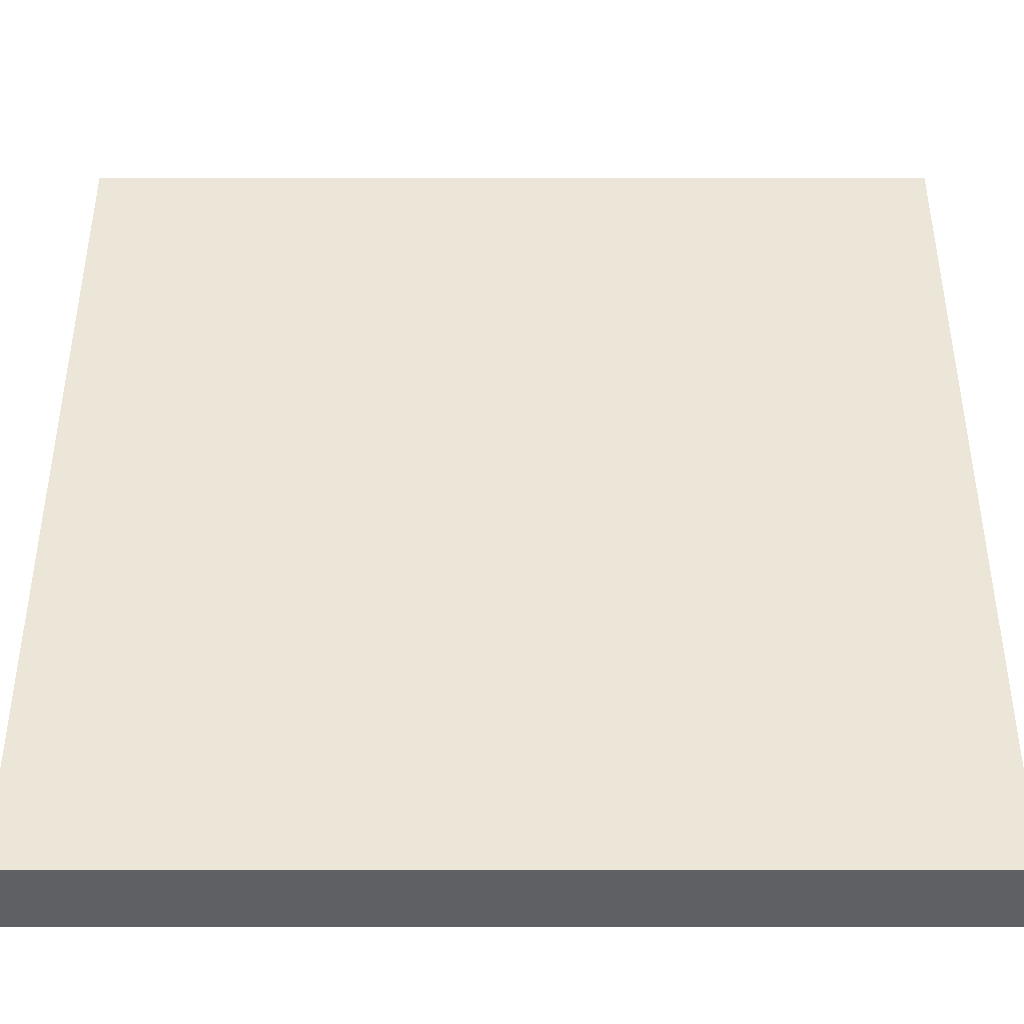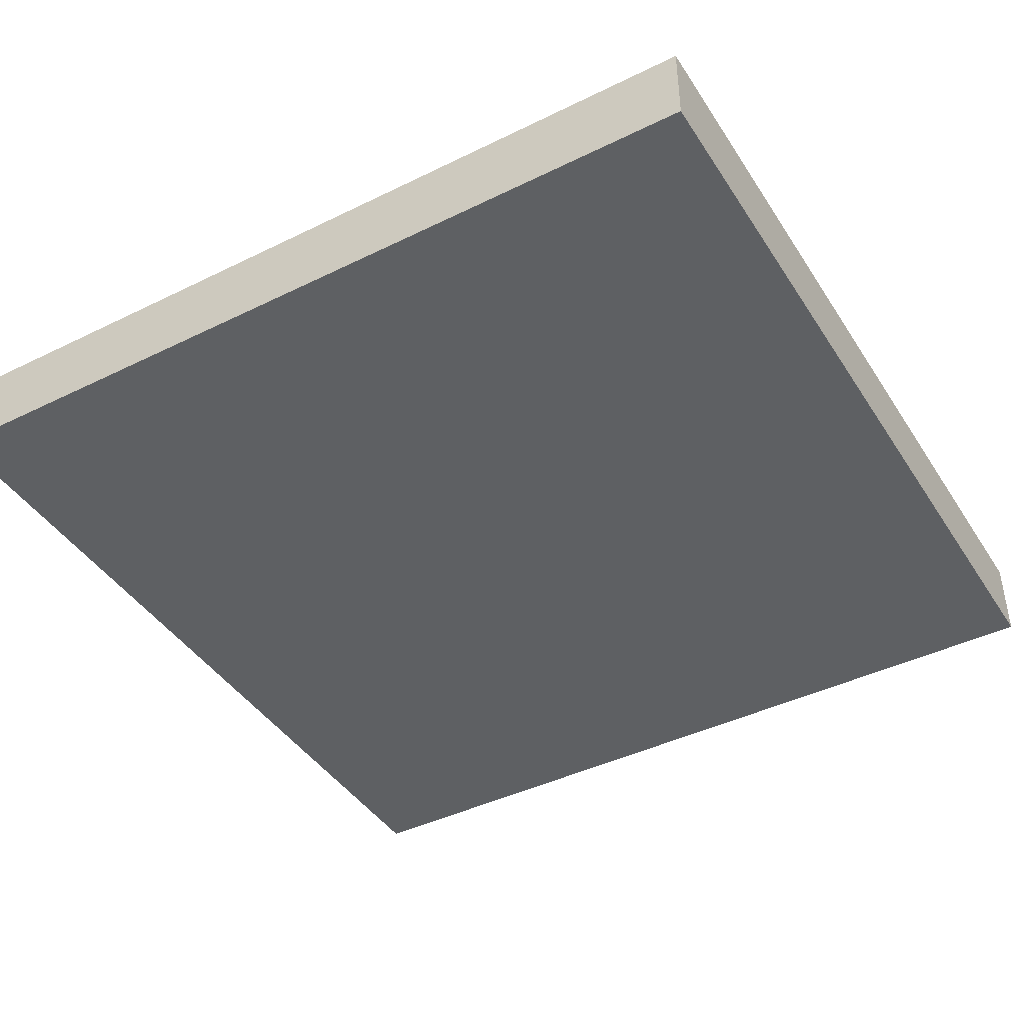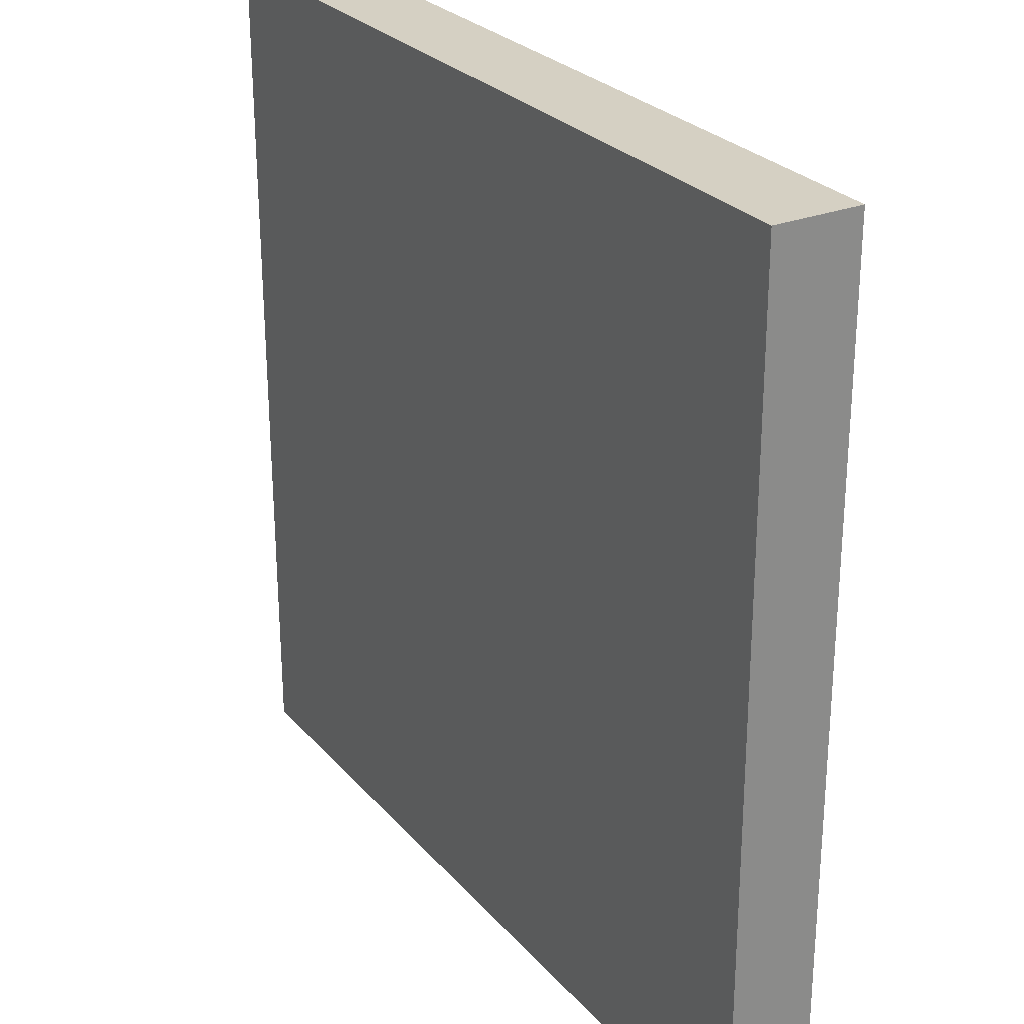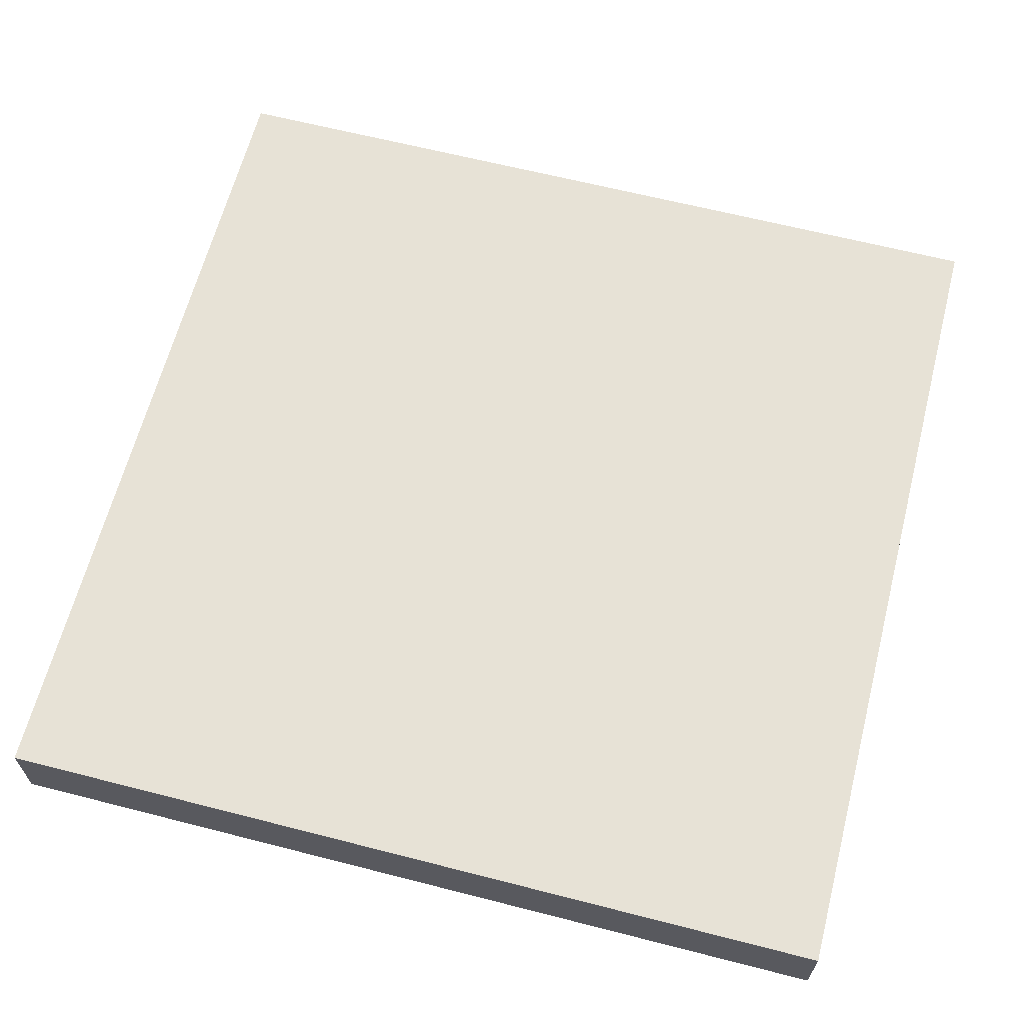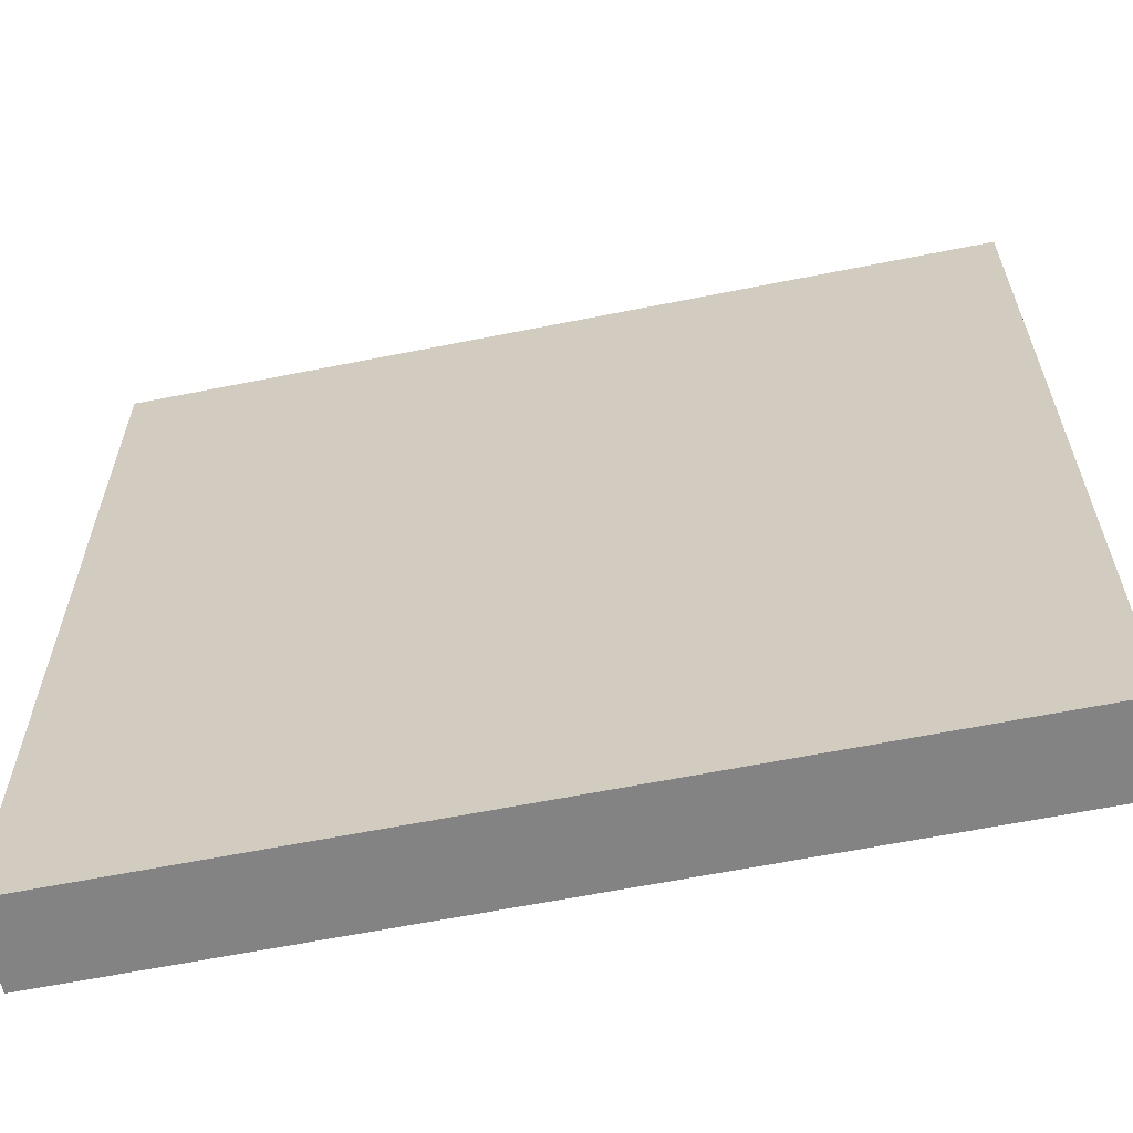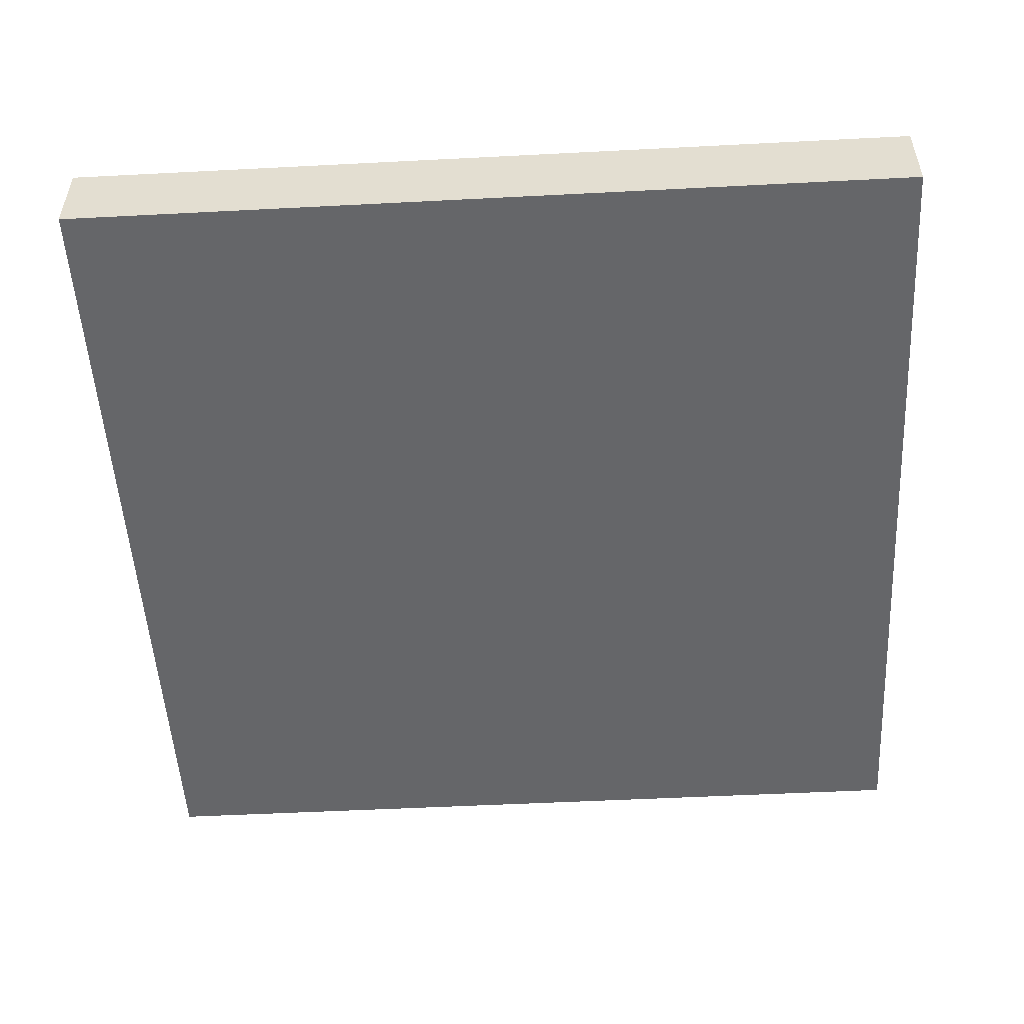
<metadata>
{"format":"obj","ext":"obj","renderer":"f3d","projection":"perspective","resolution":1024,"background":"white","views":[{"elev":-41.9,"azim":180.0,"up":"+Z"},{"elev":-42.6,"azim":30.3,"up":"+Y"},{"elev":26.9,"azim":58.5,"up":"+Z"},{"elev":64.1,"azim":104.5,"up":"+Y"},{"elev":-62.2,"azim":11.5,"up":"+Z"},{"elev":-51.8,"azim":-176.8,"up":"+Y"}]}
</metadata>
<code>
g lid01
v 0.5998 -0.06023 0.07299
v -0.5991 -0.06023 0.07299
v -0.5991 0.0595 0.07299
v 0.5998 0.0595 0.07299
v 0.5998 0.0595 0.07299
v -0.5991 0.0595 0.07299
v -0.5991 0.0595 -1.126
v 0.5998 0.0595 -1.126
v 0.5998 0.0595 -1.126
v -0.5991 0.0595 -1.126
v -0.5991 -0.05854 -1.126
v 0.5998 -0.05854 -1.126
v 0.5998 -0.05854 -1.126
v -0.5991 -0.05854 -1.126
v -0.5991 -0.06023 0.07299
v 0.5998 -0.06023 0.07299
v -0.5991 -0.06023 0.07299
v -0.5991 -0.05854 -1.126
v -0.5991 0.0595 -1.126
v -0.5991 0.0595 0.07299
v 0.5998 -0.05854 -1.126
v 0.5998 -0.06023 0.07299
v 0.5998 0.0595 0.07299
v 0.5998 0.0595 -1.126
f 3 2 1
f 4 3 1
f 7 6 5
f 8 7 5
f 11 10 9
f 12 11 9
f 15 14 13
f 16 15 13
f 19 18 17
f 20 19 17
f 23 22 21
f 24 23 21

</code>
